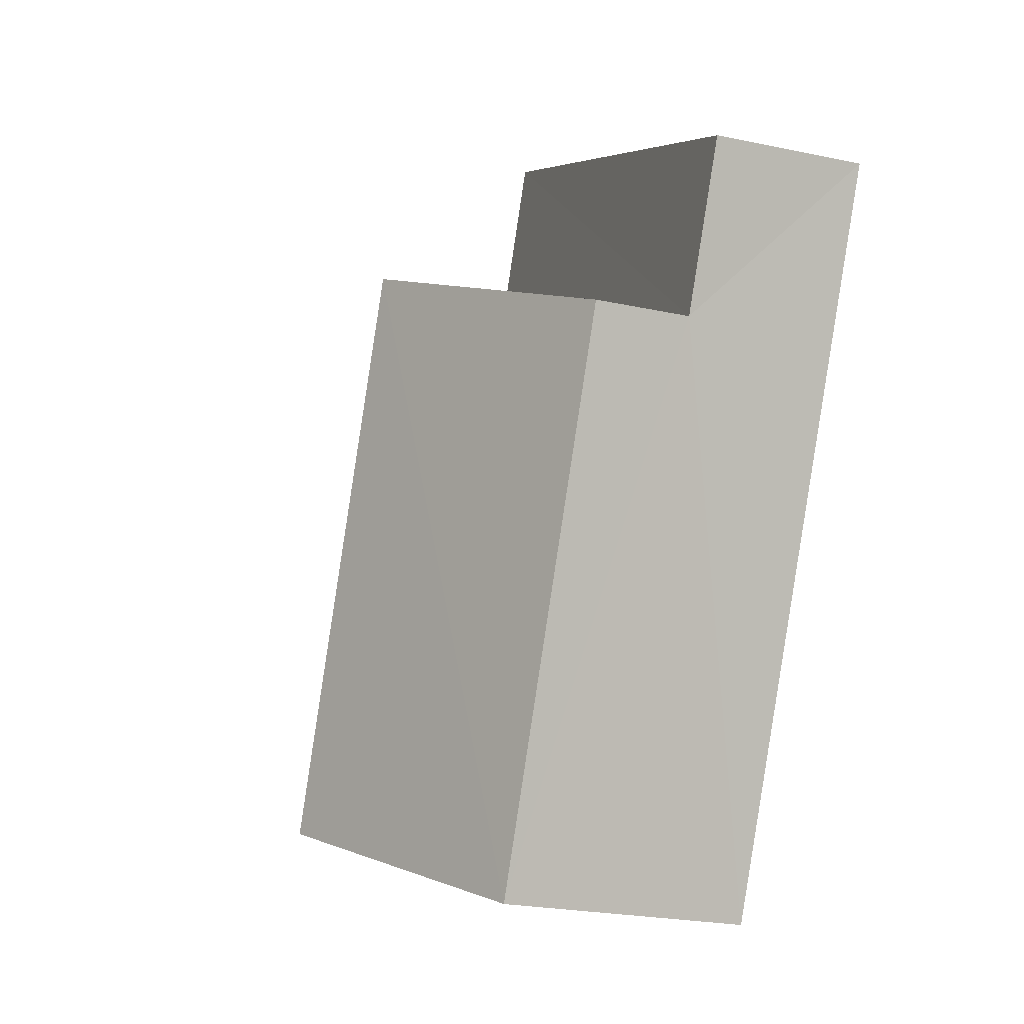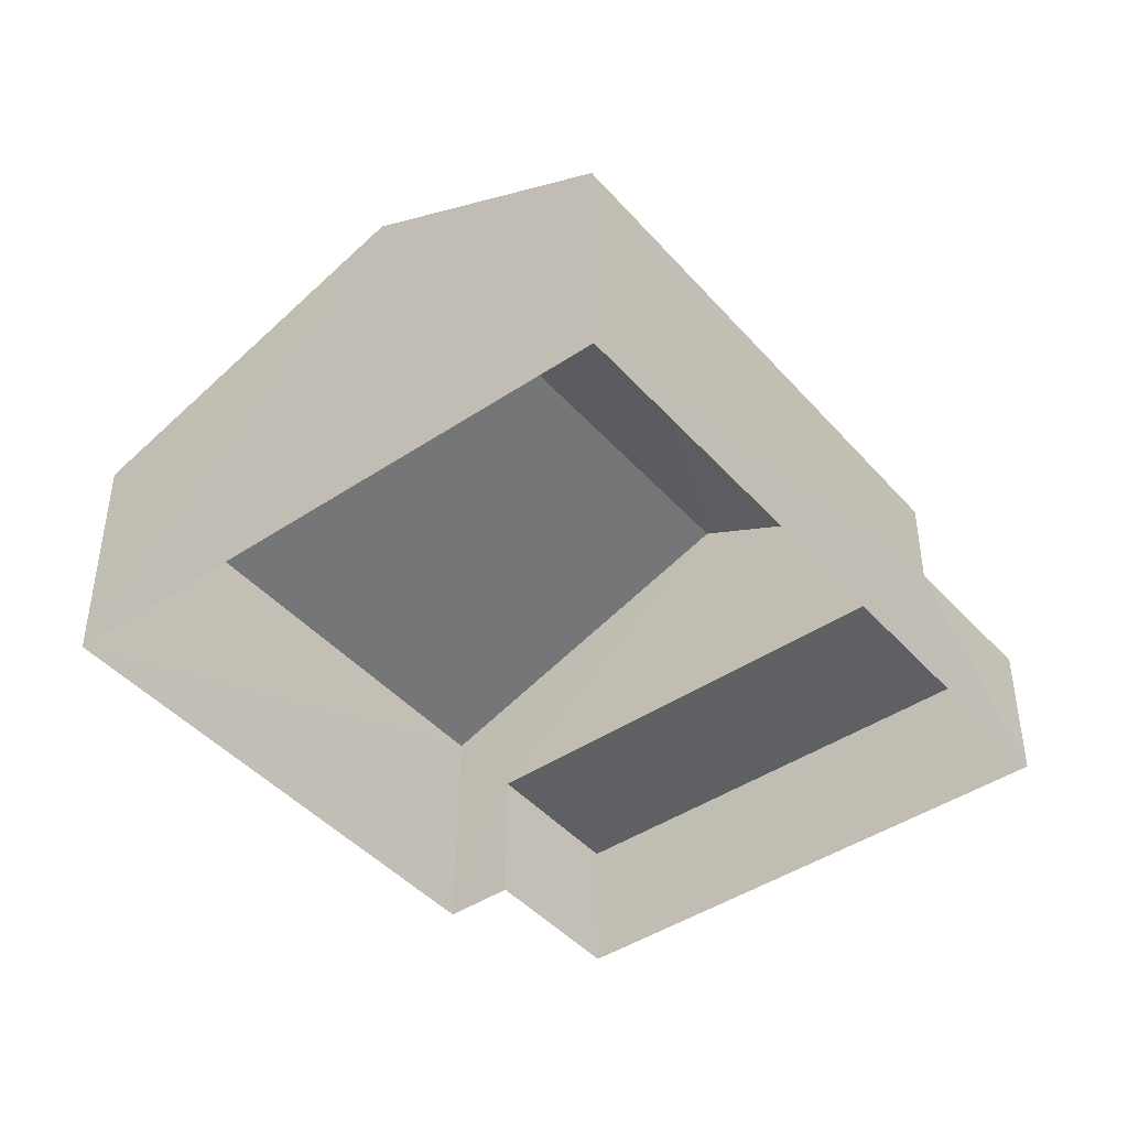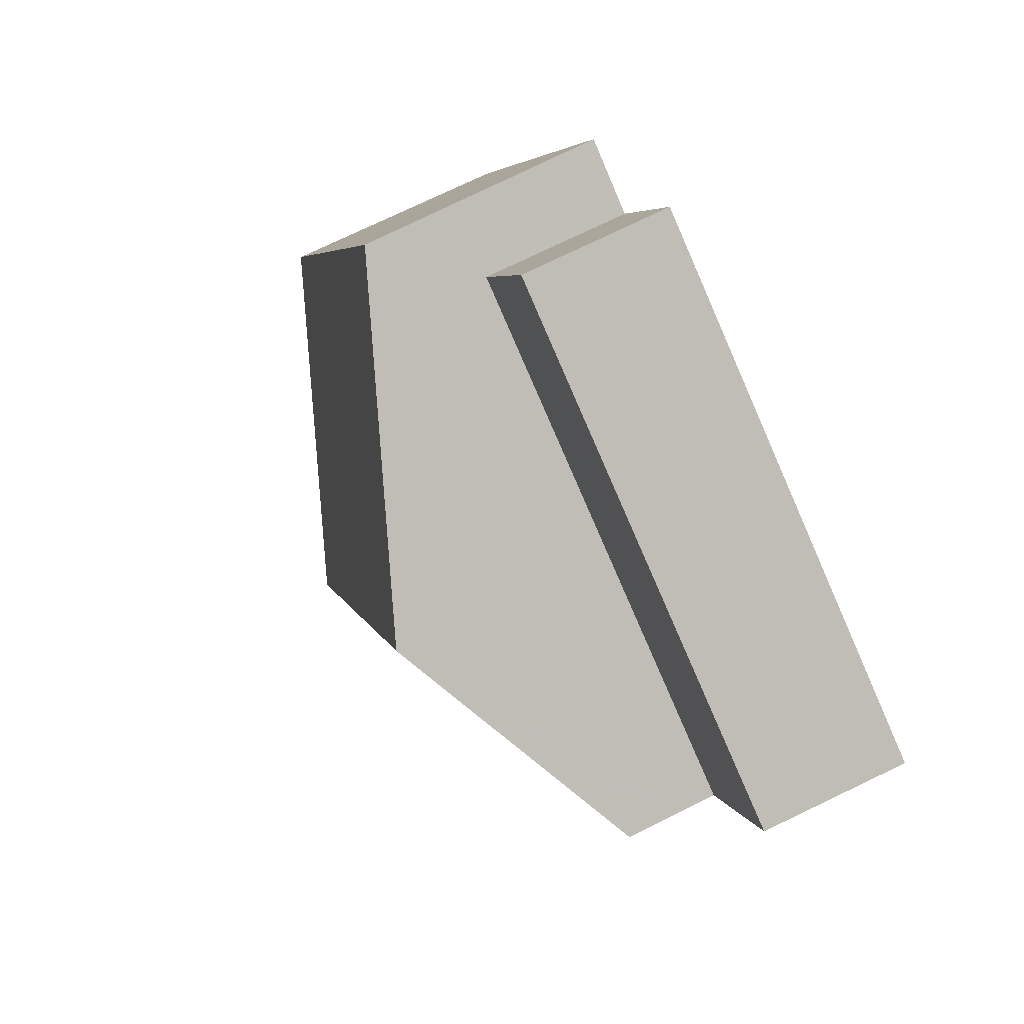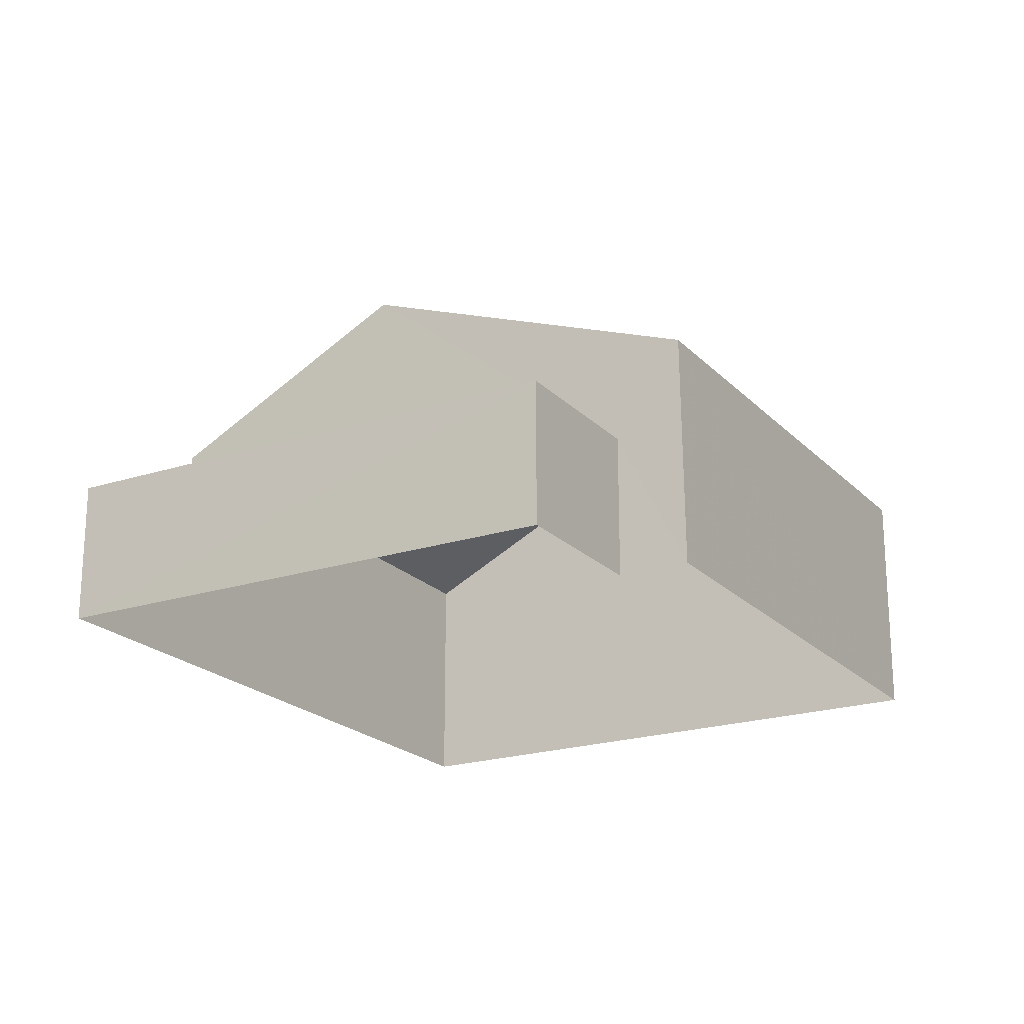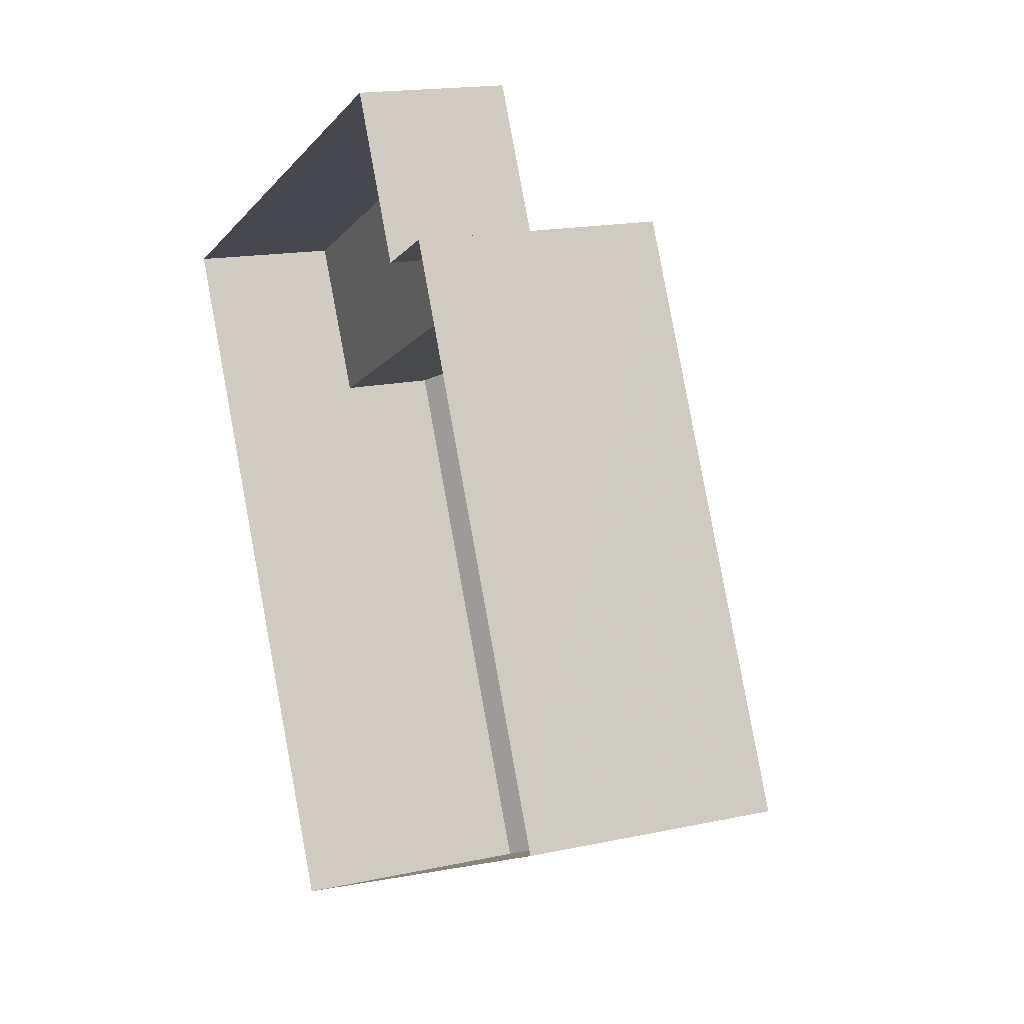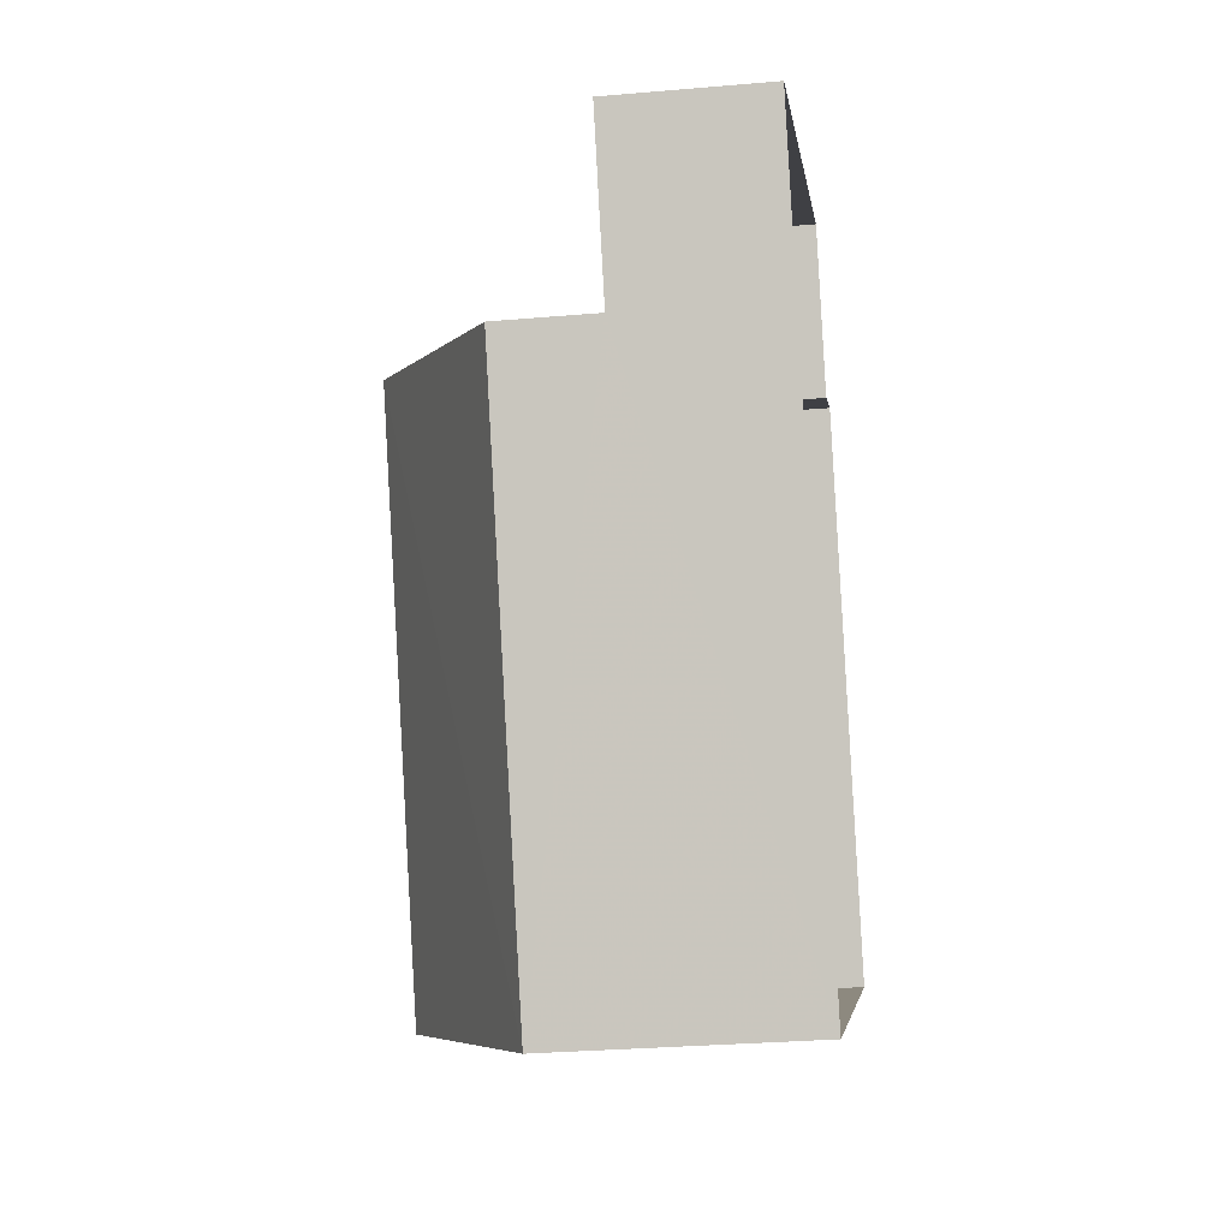
<metadata>
{"format":"obj","ext":"obj","renderer":"f3d","projection":"perspective","resolution":1024,"background":"white","views":[{"elev":-22.7,"azim":69.6,"up":"+Y"},{"elev":-44.0,"azim":12.6,"up":"+Z"},{"elev":71.4,"azim":63.7,"up":"+Y"},{"elev":-20.9,"azim":-175.3,"up":"+Z"},{"elev":16.0,"azim":-114.7,"up":"+Y"},{"elev":-29.4,"azim":97.2,"up":"+Y"}]}
</metadata>
<code>
v -3.165e+05 4.021e+04 2.996
v -3.165e+05 4.021e+04 2.992
v -3.165e+05 4.021e+04 2.996
v -3.165e+05 4.02e+04 2.991
v -3.165e+05 4.02e+04 2.996
v -3.165e+05 4.021e+04 2.996
v -3.165e+05 4.02e+04 5.735
v -3.165e+05 4.02e+04 5.736
v -3.165e+05 4.02e+04 7.223
v -3.165e+05 4.02e+04 7.222
v -3.165e+05 4.02e+04 5.74
v -3.165e+05 4.021e+04 5.74
v -3.165e+05 4.02e+04 4.671
v -3.165e+05 4.021e+04 4.671
v -3.165e+05 4.021e+04 4.675
v -3.165e+05 4.021e+04 4.674
f 1 2 3
f 2 4 3
f 3 5 6
f 3 4 5
f 7 8 9
f 10 7 9
f 9 11 10
f 9 12 11
f 13 14 15
f 16 13 15
f 8 7 13
f 7 4 13
f 13 2 14
f 13 4 2
f 3 15 1
f 3 16 15
f 15 2 1
f 15 14 2
f 12 6 5
f 11 12 5
f 3 6 16
f 13 16 9
f 8 13 9
f 6 12 16
f 16 12 9
f 11 5 10
f 5 4 10
f 4 7 10

</code>
